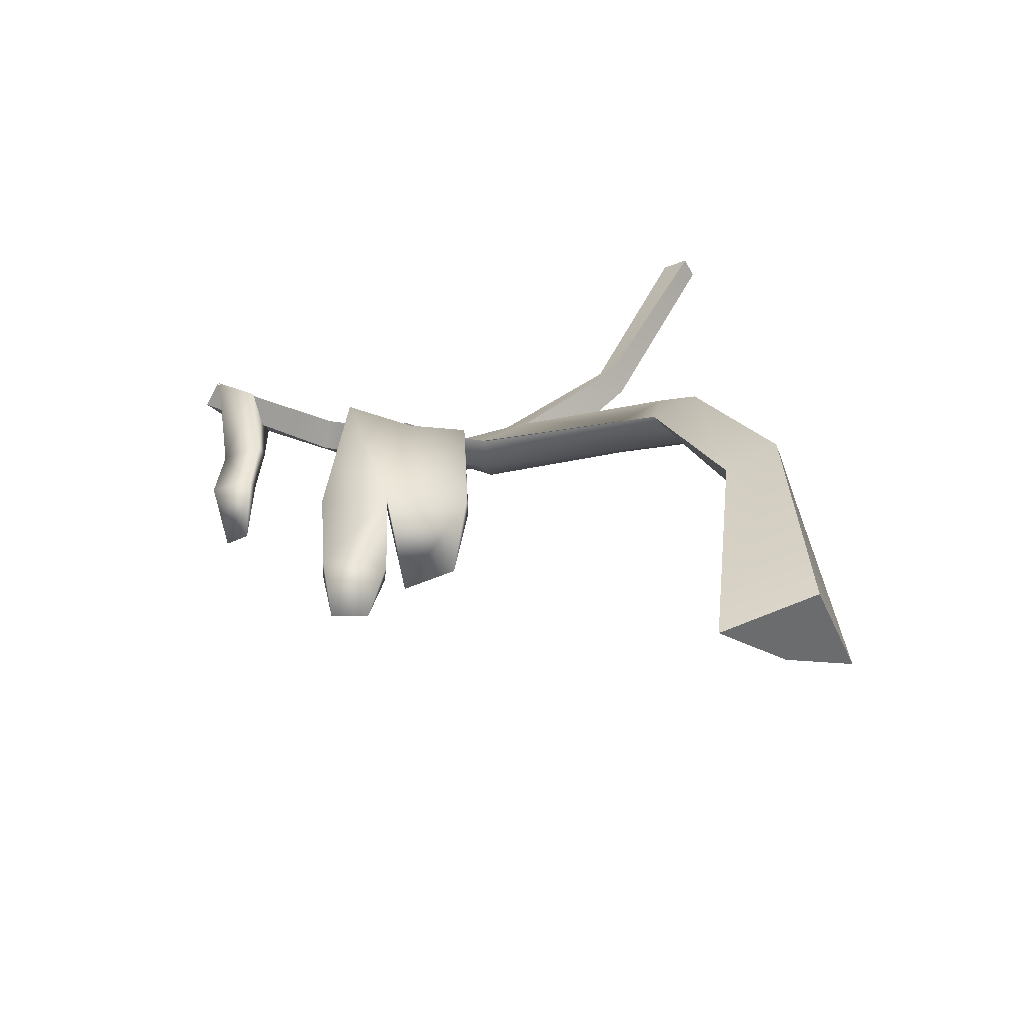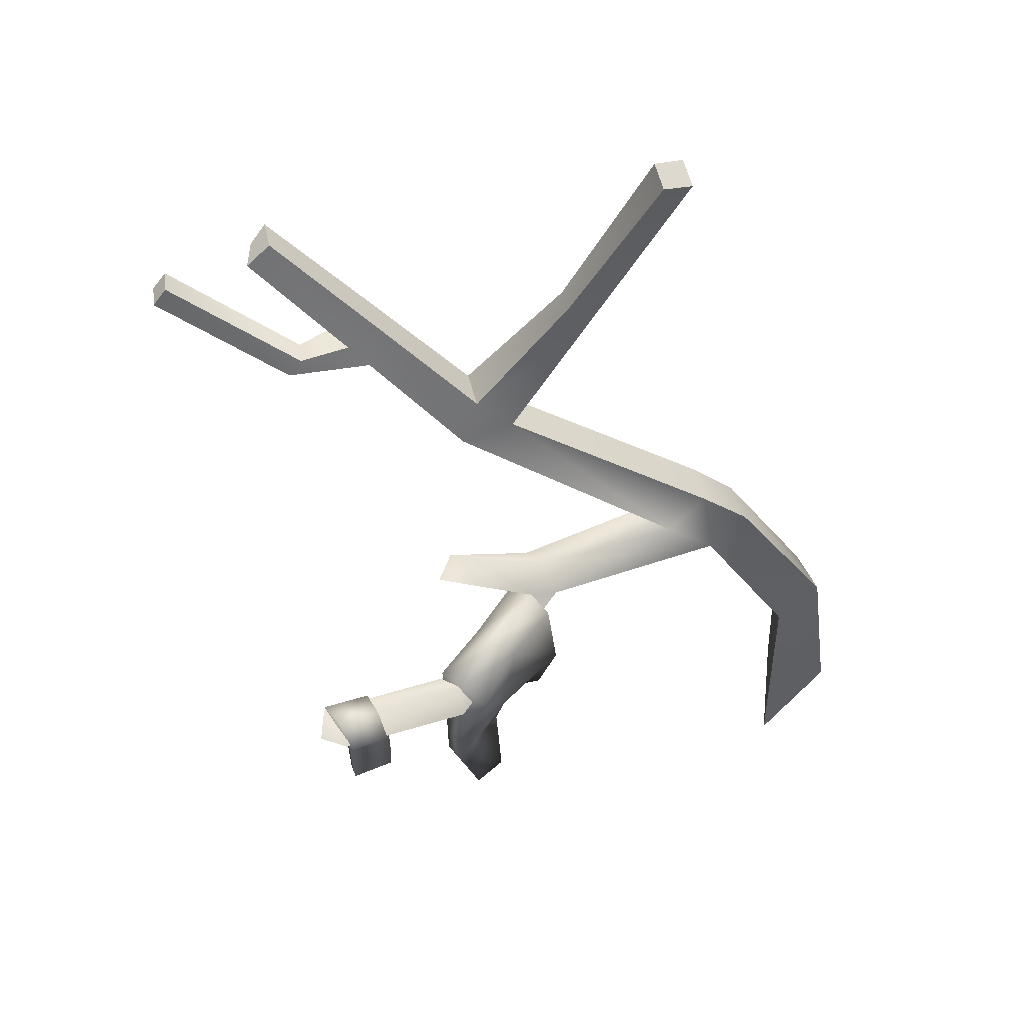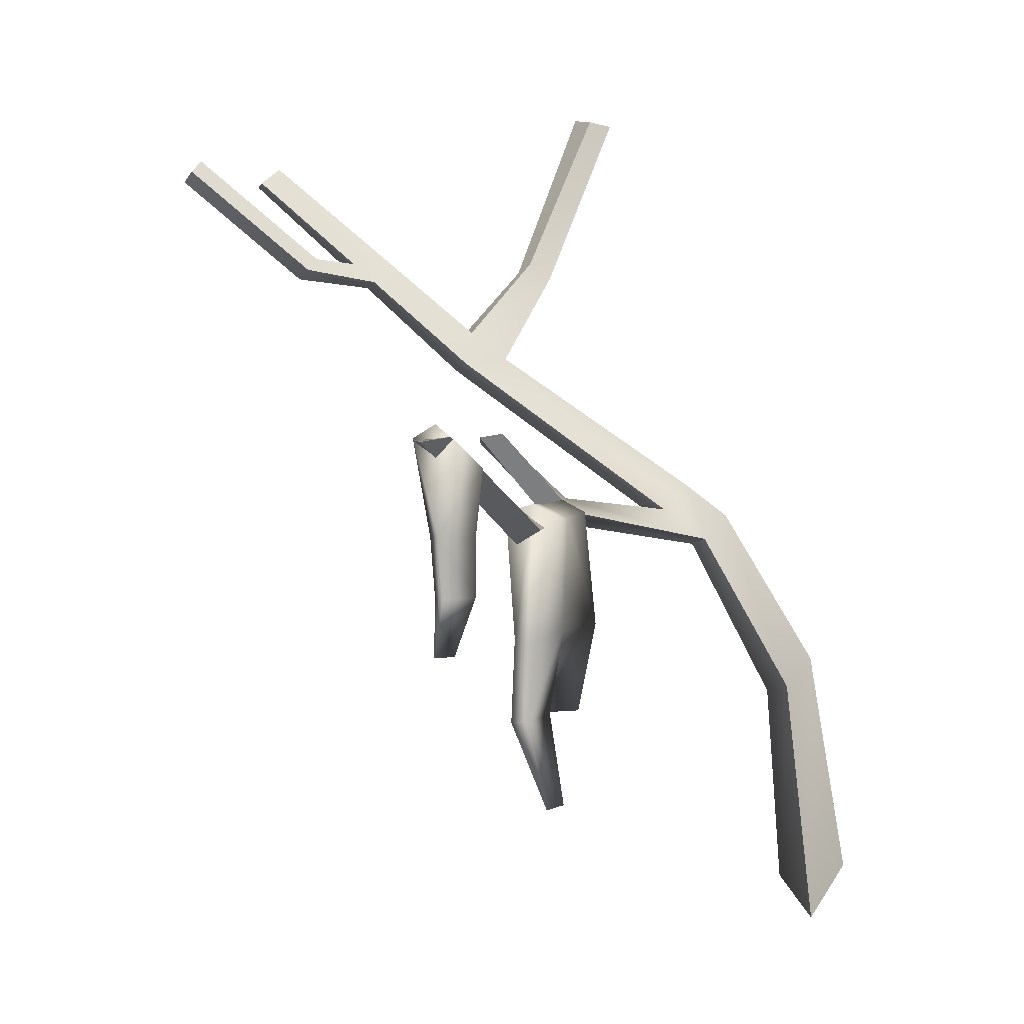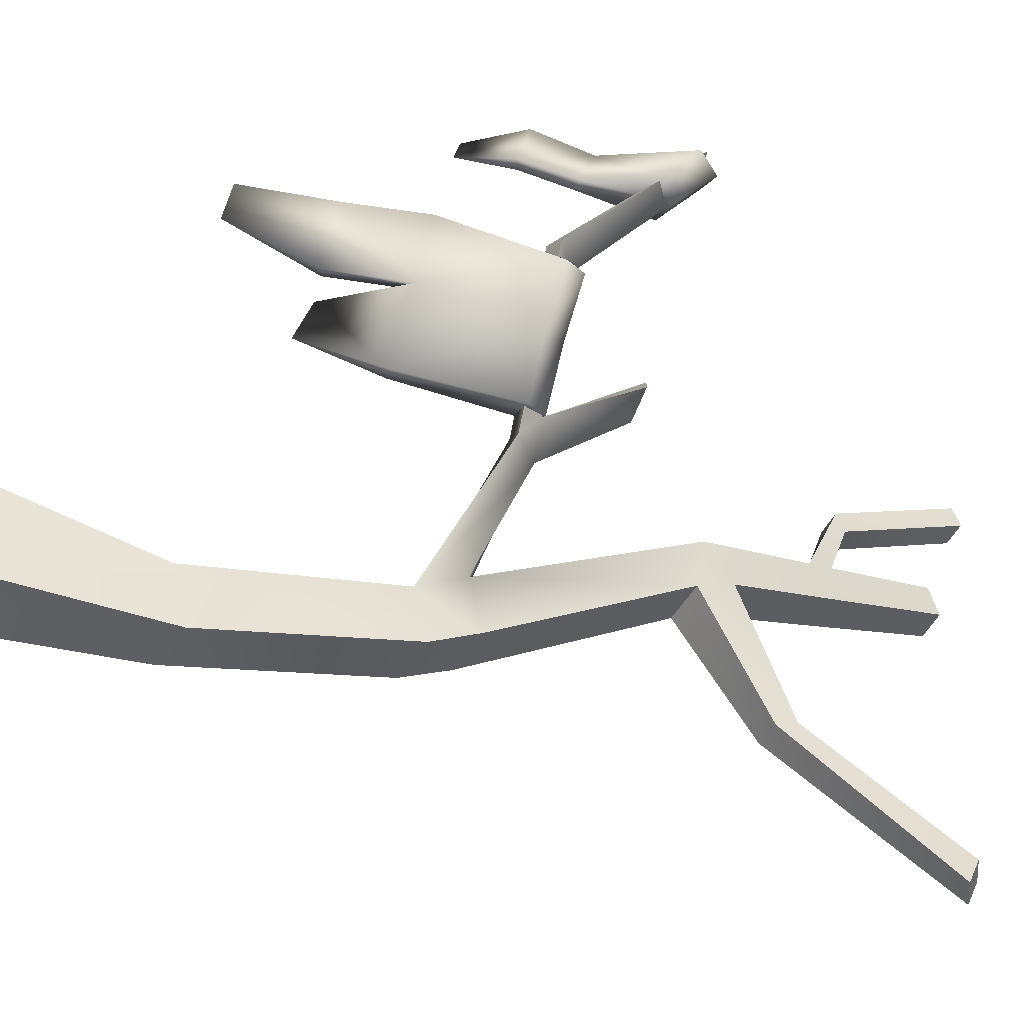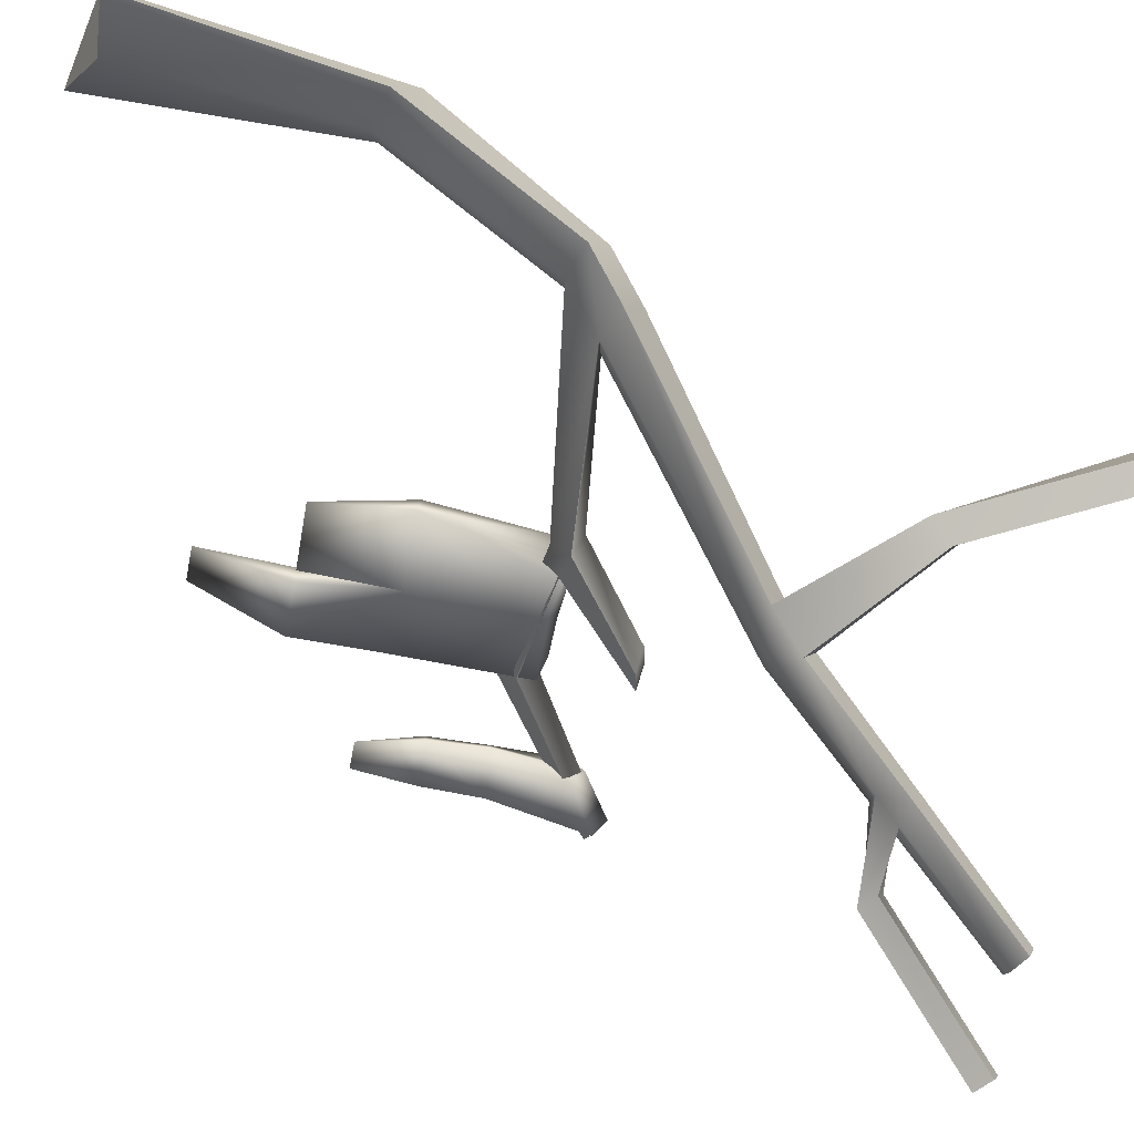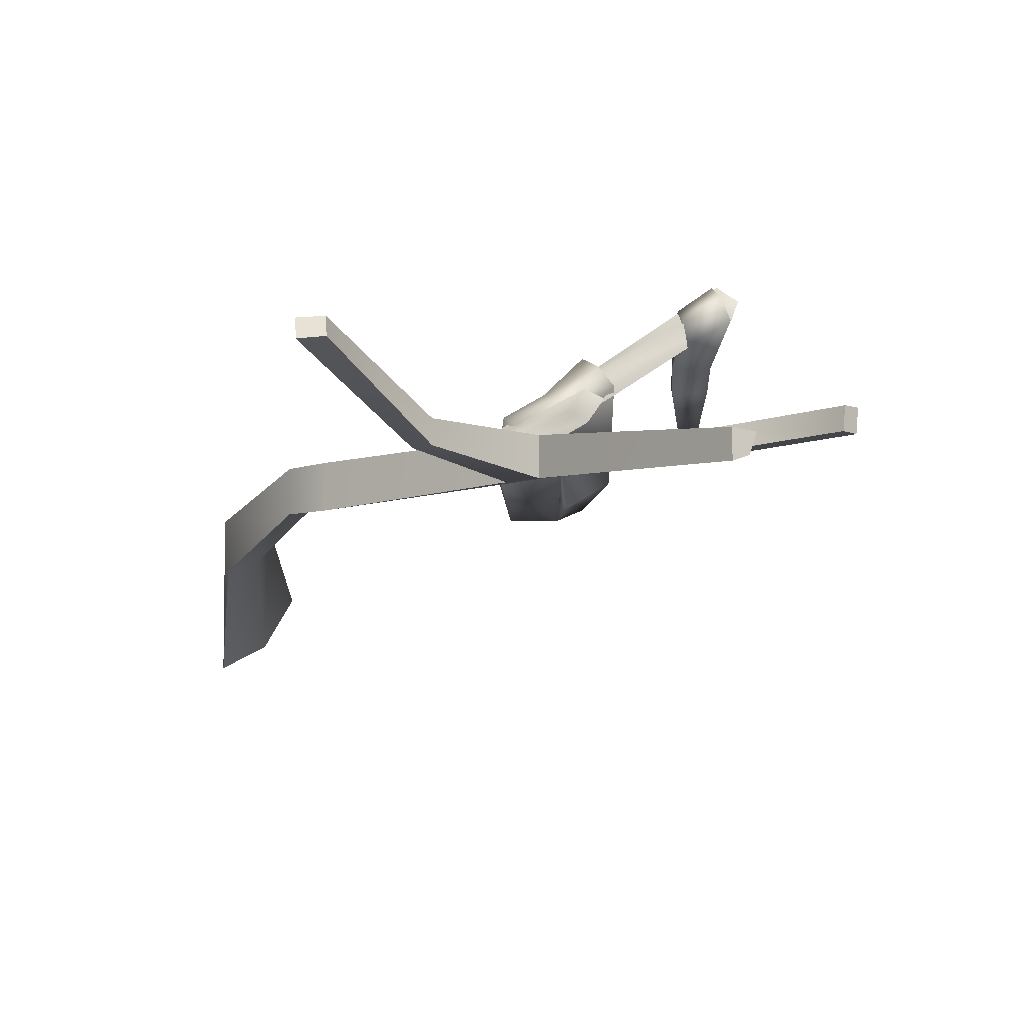
<metadata>
{"format":"obj","ext":"obj","renderer":"f3d","projection":"perspective","resolution":1024,"background":"white","views":[{"elev":-46.8,"azim":6.2,"up":"+Y"},{"elev":65.8,"azim":-35.3,"up":"+Y"},{"elev":2.3,"azim":-54.7,"up":"+Y"},{"elev":61.2,"azim":106.3,"up":"+Z"},{"elev":-61.5,"azim":78.6,"up":"+Z"},{"elev":55.7,"azim":158.3,"up":"+Y"}]}
</metadata>
<code>
o Branch_01_branch01
v 0.02716 0.05546 -0.02741
v 0.2818 0.03779 -0.06068
v 0.1674 0.1179 0.2583
v -0.2286 -0.07087 0.2842
v -1.798 3.49 -1.864
v -1.724 3.481 -1.953
v -1.635 3.519 -1.977
v -1.685 3.563 -1.852
v -0.1506 1.787 -0.3972
v 0.1557 1.046 -0.1152
v -0.0146 0.9938 -0.08022
v -0.2982 1.738 -0.3536
v -0.128 1.039 0.0913
v -0.4155 1.772 -0.2136
v -0.2238 1.881 -0.2056
v 0.09215 1.159 0.106
v -0.6228 3.063 -0.9929
v -0.6876 3.138 -1.067
v -0.6467 3.096 -1.17
v -0.5809 3.019 -1.1
v -0.3742 2.033 -0.3422
v -0.2975 1.939 -0.5415
v -0.4497 1.886 -0.497
v -0.5713 1.919 -0.3519
v -1.933 1.811 -0.2735
v -1.883 1.875 -0.3717
v -1.849 1.934 -0.2727
v -1.902 1.876 -0.1688
v -1.178 2.775 -1.071
v -1.07 2.65 -0.9478
v -1.001 2.576 -1.125
v -1.11 2.705 -1.242
v -1.158 2.596 -1.18
v -1.845 3.06 -1.535
v -1.295 2.623 -1.016
v -1.777 3.114 -1.539
v -0.2668 3.896 -1.077
v -0.3016 3.878 -0.9647
v -0.1885 3.863 -0.9161
v -0.1526 3.881 -1.032
v -1.73 3.076 -1.629
v -1.796 3.021 -1.628
v -1.371 3.113 -1.609
v -1.431 3.17 -1.462
v -1.571 3.101 -1.483
v -1.521 3.014 -1.398
v -1.412 2.996 -1.528
v -1.468 3.084 -1.605
v -2.154 3.563 -1.923
v -2.222 3.509 -1.919
v -2.174 3.47 -2.012
v -2.107 3.525 -2.013
v -1.626 2.291 -0.568
v -1.692 2.274 -0.6471
v -1.576 2.246 -0.7281
v -1.507 2.265 -0.6461
v -1.205 1.915 -0.4023
v -1.317 1.973 -0.437
v -1.353 1.928 -0.5424
v -1.241 1.873 -0.517
v -1.208 1.942 -0.64
v -1.173 1.987 -0.5263
v -2.548 2.261 -0.3281
v -2.479 2.281 -0.2235
v -2.401 2.28 -0.3274
v -2.467 2.267 -0.4264
f 23 24 35 33
f 29 32 43 44
f 2 1 11 10
f 1 4 13 11
f 3 2 10 16
f 4 3 16 13
f 22 23 33 31
f 12 9 10 11
f 9 15 16 10
f 14 12 11 13
f 13 16 15 14
f 24 21 30 35
f 5 8 7 6
f 33 35 46 47
f 34 36 49 50
f 21 22 31 30
f 17 20 40 39
f 58 62 56 53
f 14 15 21 24
f 9 12 23 22
f 15 9 22 21
f 14 24 62 57
f 25 28 64 63
f 62 61 55 56
f 61 59 54 55
f 30 31 20 17
f 33 32 31
f 29 35 30
f 44 43 7 8
f 35 29 44 46
f 32 29 18 19
f 29 30 17 18
f 31 32 19 20
f 37 38 39 40
f 19 18 38 37
f 18 17 39 38
f 20 19 37 40
f 48 45 5 6
f 45 44 8 5
f 43 48 6 7
f 48 43 47
f 44 45 46
f 48 47 42 41
f 32 33 47 43
f 47 46 34 42
f 45 48 41 36
f 46 45 36 34
f 49 52 51 50
f 36 41 52 49
f 41 42 51 52
f 42 34 50 51
f 54 53 56 55
f 12 14 57 60
f 24 23 61 62
f 23 12 60 61
f 59 60 25 26
f 59 61 60
f 57 62 58
f 59 58 53 54
f 57 58 27 28
f 60 57 28 25
f 58 59 26 27
f 65 66 63 64
f 27 26 66 65
f 28 27 65 64
f 26 25 63 66
f 2 3 4 1
o Moss02_moss.001
v -1.913 1.387 -0.2156
v -1.273 1.415 -0.2925
v -1.805 1.925 -0.1346
v -1.299 1.93 -0.3361
v -1.625 1.412 -0.2369
v -1.542 1.912 -0.2665
v -1.891 1.031 -0.2451
v -1.623 1.033 -0.3083
v -1.331 1.015 -0.3492
v -1.561 1.021 -0.4415
v -1.821 0.6382 -0.1898
v -1.668 0.6382 -0.2037
v -1.919 1.396 -0.2929
v -1.276 1.396 -0.3704
v -1.878 1.95 -0.37
v -1.352 1.944 -0.5459
v -1.64 1.419 -0.3133
v -1.619 1.922 -0.4545
v -1.905 1.025 -0.3216
v -1.641 1.025 -0.3838
v -1.842 1.985 -0.2523
v -1.325 1.985 -0.441
v -1.605 1.973 -0.3627
f 68 72 71
f 71 69 67
f 71 73 74
f 68 76 75
f 73 78 74
f 68 70 72
f 71 72 69
f 71 67 73
f 68 71 76
f 73 77 78
f 80 83 84
f 83 79 81
f 83 86 85
f 80 75 76
f 85 86 78
f 80 84 82
f 83 81 84
f 83 85 79
f 80 76 83
f 85 78 77
f 87 81 79
f 80 82 88
f 89 81 87
f 88 84 89
f 74 83 71
f 73 79 85
f 68 75 80
f 76 71 83
f 74 78 86
f 77 73 85
f 70 89 72
f 72 87 69
f 79 67 87
f 67 69 87
f 88 70 80
f 70 68 80
f 89 84 81
f 88 82 84
f 74 86 83
f 73 67 79
f 70 88 89
f 72 89 87
o Moss03_moss
v -2.229 1.844 -0.3107
v -2.253 2.15 -0.4134
v -2.407 1.86 -0.3831
v -2.458 2.275 -0.436
v -2.251 1.606 -0.2997
v -2.43 1.608 -0.3412
v -2.277 1.345 -0.3534
v -2.372 1.345 -0.3904
v -2.249 1.849 -0.2629
v -2.291 2.148 -0.1935
v -2.422 1.865 -0.3333
v -2.464 2.261 -0.2016
v -2.266 1.602 -0.2499
v -2.442 1.602 -0.2909
v -2.268 2.21 -0.3023
v -2.452 2.334 -0.3225
f 92 91 90
f 92 94 95
f 94 97 95
f 92 93 91
f 92 90 94
f 94 96 97
f 100 98 99
f 100 103 102
f 102 103 97
f 100 99 101
f 100 102 98
f 102 97 96
f 104 99 98
f 105 99 104
f 95 100 92
f 94 98 102
f 95 97 103
f 96 94 102
f 93 104 91
f 98 90 104
f 90 91 104
f 105 101 99
f 95 103 100
f 94 90 98
f 93 105 104
f 101 105 93
f 93 92 100
f 100 101 93

</code>
